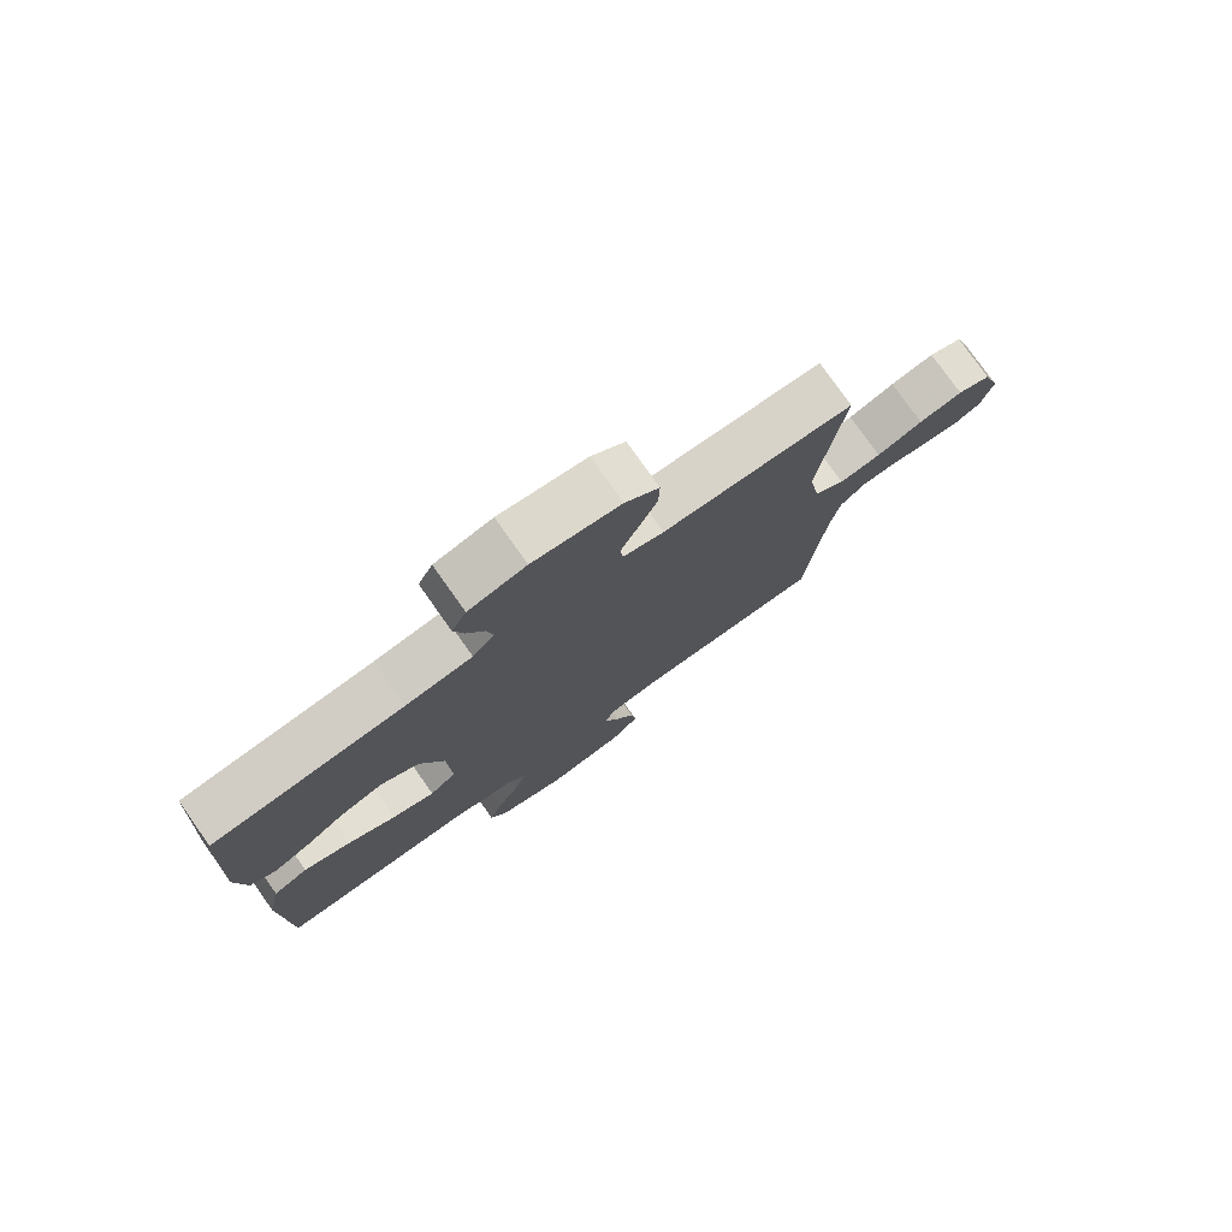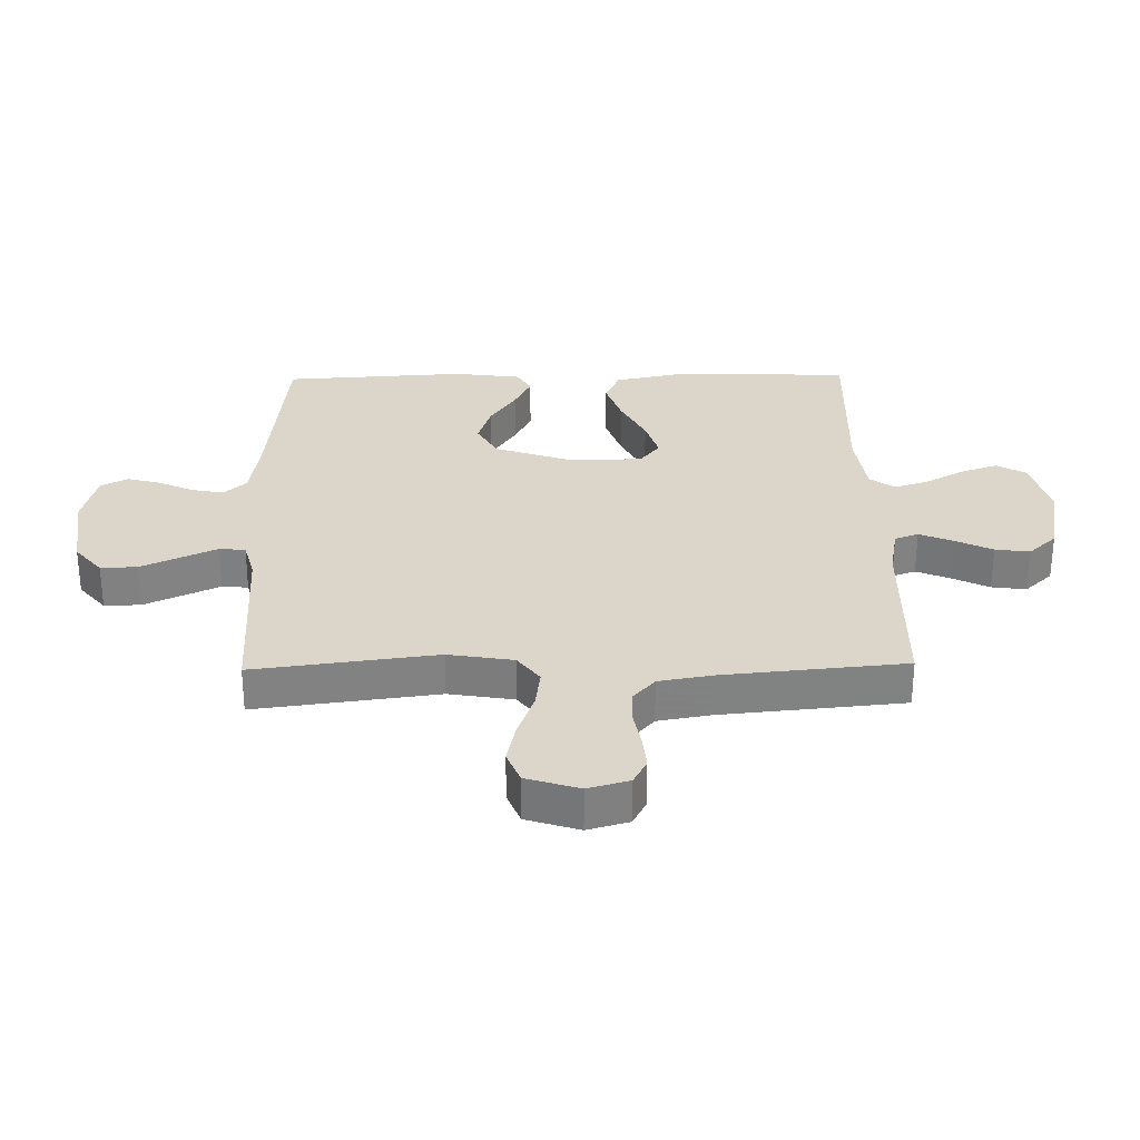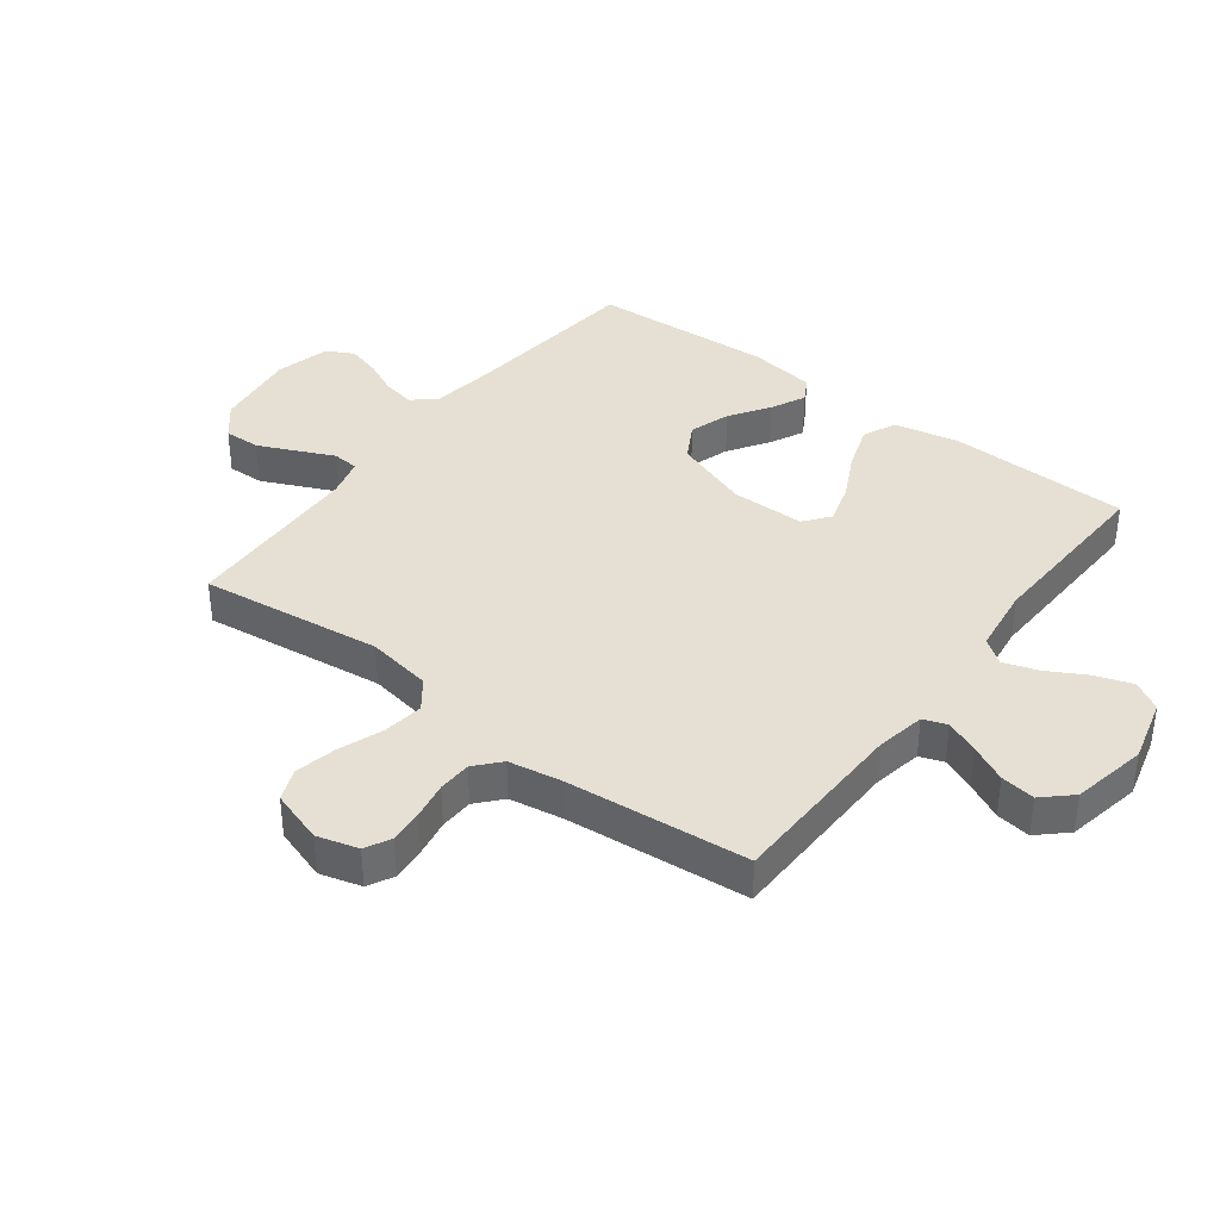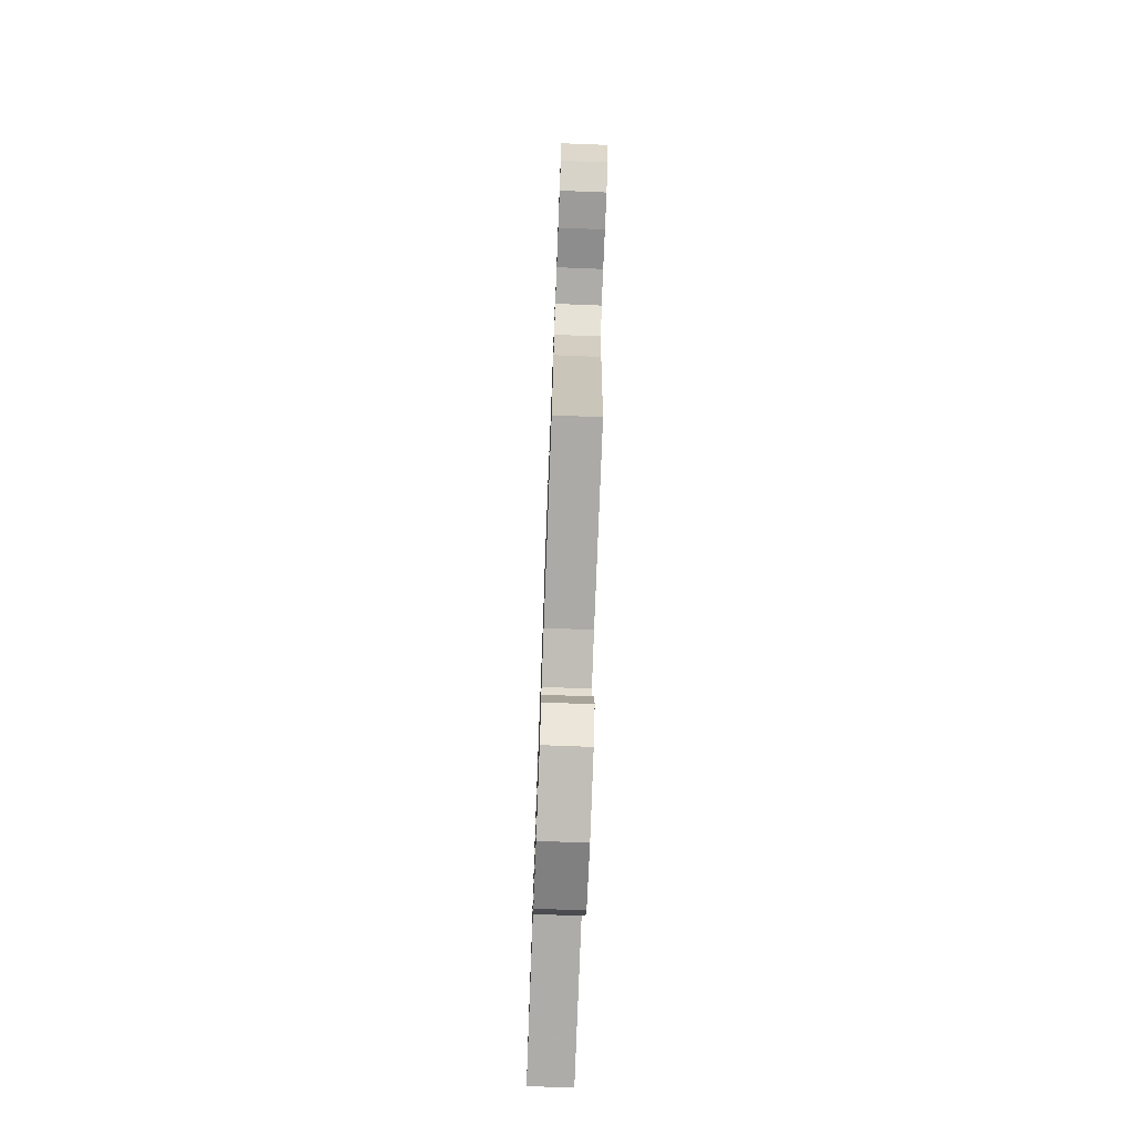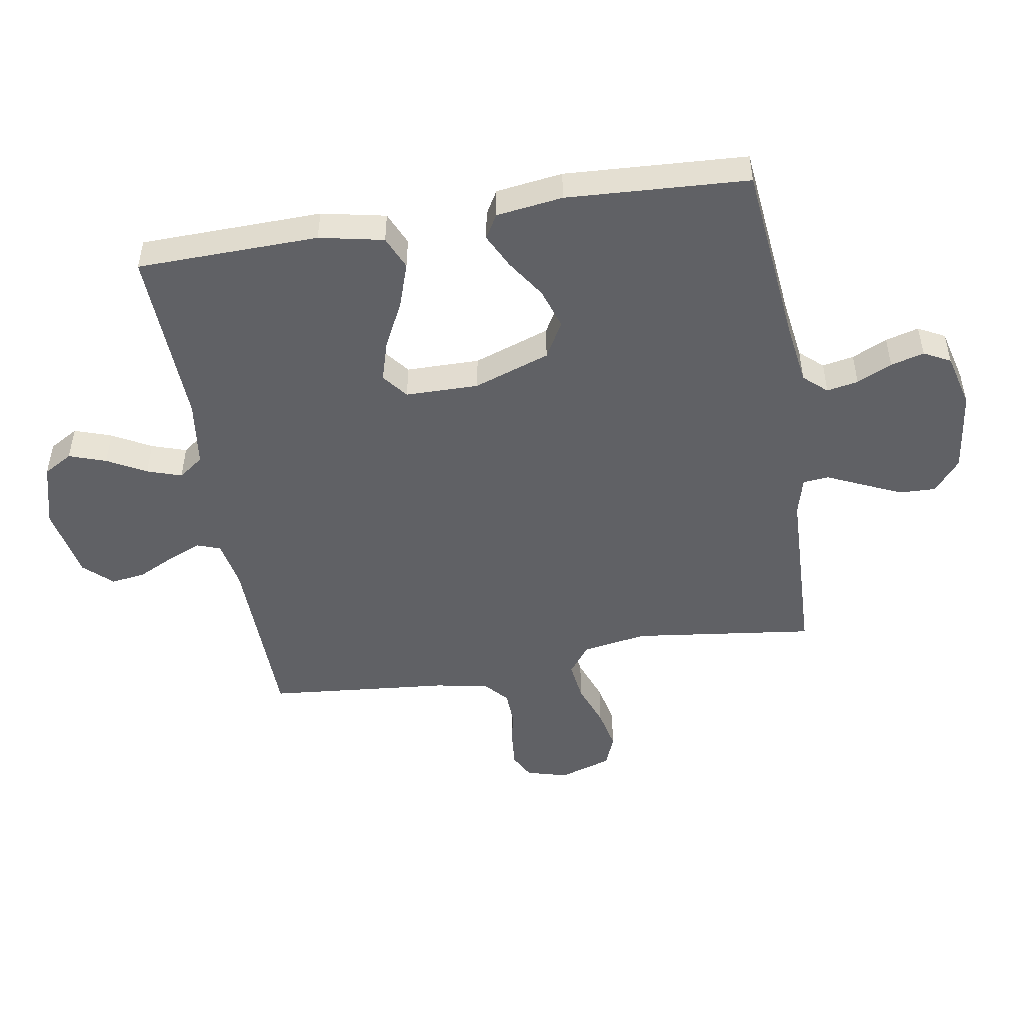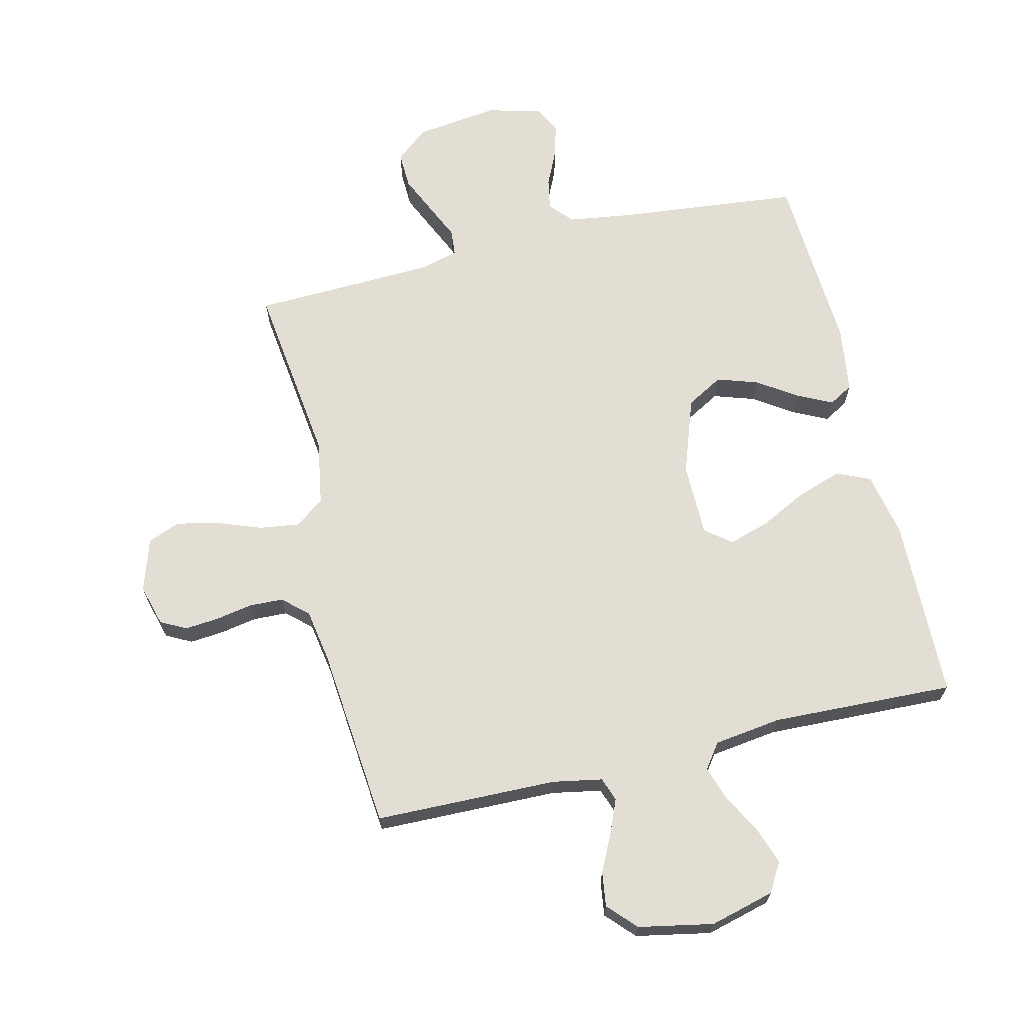
<metadata>
{"format":"obj","ext":"obj","renderer":"f3d","projection":"perspective","resolution":1024,"background":"white","views":[{"elev":77.7,"azim":-35.2,"up":"+Z"},{"elev":29.8,"azim":88.9,"up":"+Y"},{"elev":38.1,"azim":127.2,"up":"+Y"},{"elev":-74.9,"azim":87.8,"up":"+Z"},{"elev":-49.0,"azim":-80.5,"up":"+Y"},{"elev":67.3,"azim":166.6,"up":"+Y"}]}
</metadata>
<code>
v -0.5 0.07 0.5
v -0.2 0.07 0.531
v -0.095 0.07 0.546
v -0.061 0.07 0.584
v -0.071 0.07 0.636
v -0.098 0.07 0.694
v -0.113 0.07 0.749
v -0.09 0.07 0.793
v 0 0.07 0.816
v 0.137 0.07 0.798
v 0.19 0.07 0.754
v 0.188 0.07 0.694
v 0.159 0.07 0.63
v 0.132 0.07 0.571
v 0.136 0.07 0.528
v 0.2 0.07 0.511
v 0.5 0.07 0.5
v 0.462 0.07 0.2
v 0.48 0.07 0.093
v 0.528 0.07 0.057
v 0.594 0.07 0.066
v 0.667 0.07 0.093
v 0.736 0.07 0.108
v 0.789 0.07 0.087
v 0.817 0.07 0
v 0.798 0.07 -0.068
v 0.756 0.07 -0.09
v 0.7 0.07 -0.085
v 0.639 0.07 -0.074
v 0.584 0.07 -0.076
v 0.543 0.07 -0.112
v 0.528 0.07 -0.2
v 0.5 0.07 -0.5
v 0.2 0.07 -0.506
v 0.119 0.07 -0.521
v 0.105 0.07 -0.56
v 0.128 0.07 -0.615
v 0.158 0.07 -0.676
v 0.166 0.07 -0.733
v 0.123 0.07 -0.779
v 0 0.07 -0.803
v -0.106 0.07 -0.775
v -0.134 0.07 -0.727
v -0.113 0.07 -0.666
v -0.078 0.07 -0.602
v -0.059 0.07 -0.545
v -0.089 0.07 -0.504
v -0.2 0.07 -0.489
v -0.5 0.07 -0.5
v -0.507 0.07 -0.2
v -0.485 0.07 -0.094
v -0.43 0.07 -0.07
v -0.356 0.07 -0.095
v -0.279 0.07 -0.134
v -0.212 0.07 -0.154
v -0.17 0.07 -0.121
v -0.169 0.07 0
v -0.213 0.07 0.126
v -0.273 0.07 0.16
v -0.34 0.07 0.138
v -0.405 0.07 0.095
v -0.462 0.07 0.067
v -0.502 0.07 0.09
v -0.517 0.07 0.2
v -0.5 0 0.5
v -0.2 0 0.531
v -0.095 0 0.546
v -0.061 0 0.584
v -0.071 0 0.636
v -0.098 0 0.694
v -0.113 0 0.749
v -0.09 0 0.793
v 0 0 0.816
v 0.137 0 0.798
v 0.19 0 0.754
v 0.188 0 0.694
v 0.159 0 0.63
v 0.132 0 0.571
v 0.136 0 0.528
v 0.2 0 0.511
v 0.5 0 0.5
v 0.462 0 0.2
v 0.48 0 0.093
v 0.528 0 0.057
v 0.594 0 0.066
v 0.667 0 0.093
v 0.736 0 0.108
v 0.789 0 0.087
v 0.817 0 0
v 0.798 0 -0.068
v 0.756 0 -0.09
v 0.7 0 -0.085
v 0.639 0 -0.074
v 0.584 0 -0.076
v 0.543 0 -0.112
v 0.528 0 -0.2
v 0.5 0 -0.5
v 0.2 0 -0.506
v 0.119 0 -0.521
v 0.105 0 -0.56
v 0.128 0 -0.615
v 0.158 0 -0.676
v 0.166 0 -0.733
v 0.123 0 -0.779
v 0 0 -0.803
v -0.106 0 -0.775
v -0.134 0 -0.727
v -0.113 0 -0.666
v -0.078 0 -0.602
v -0.059 0 -0.545
v -0.089 0 -0.504
v -0.2 0 -0.489
v -0.5 0 -0.5
v -0.507 0 -0.2
v -0.485 0 -0.094
v -0.43 0 -0.07
v -0.356 0 -0.095
v -0.279 0 -0.134
v -0.212 0 -0.154
v -0.17 0 -0.121
v -0.169 0 0
v -0.213 0 0.126
v -0.273 0 0.16
v -0.34 0 0.138
v -0.405 0 0.095
v -0.462 0 0.067
v -0.502 0 0.09
v -0.517 0 0.2
f 63 64 1 2
f 60 61 62 63
f 59 60 63 2
f 58 59 2 3
f 57 58 3 4
f 56 57 4
f 51 52 53 54
f 51 54 55
f 48 49 50 51
f 47 48 51 55
f 46 47 55 56
f 42 43 44 45
f 42 45 46
f 41 42 46
f 40 41 46
f 37 38 39 40
f 36 37 40 46
f 35 36 46 56
f 32 33 34
f 31 32 34 35
f 26 27 28 29
f 26 29 30
f 25 26 30
f 24 25 30
f 21 22 23 24
f 20 21 24 30
f 19 20 30 31
f 16 17 18
f 15 16 18 19
f 11 12 13 14
f 9 10 11 14
f 9 14 15
f 8 9 15
f 5 6 7 8
f 4 5 8 15
f 19 31 35 56
f 4 15 19 56
f 66 65 128 127
f 127 126 125 124
f 66 127 124 123
f 67 66 123 122
f 68 67 122 121
f 68 121 120
f 118 117 116 115
f 119 118 115
f 115 114 113 112
f 119 115 112 111
f 120 119 111 110
f 109 108 107 106
f 110 109 106
f 110 106 105
f 110 105 104
f 104 103 102 101
f 110 104 101 100
f 120 110 100 99
f 98 97 96
f 99 98 96 95
f 93 92 91 90
f 94 93 90
f 94 90 89
f 94 89 88
f 88 87 86 85
f 94 88 85 84
f 95 94 84 83
f 82 81 80
f 83 82 80 79
f 78 77 76 75
f 78 75 74 73
f 79 78 73
f 79 73 72
f 72 71 70 69
f 79 72 69 68
f 120 99 95 83
f 120 83 79 68
f 1 65 66 2
f 2 66 67 3
f 3 67 68 4
f 4 68 69 5
f 5 69 70 6
f 6 70 71 7
f 7 71 72 8
f 8 72 73 9
f 9 73 74 10
f 10 74 75 11
f 11 75 76 12
f 12 76 77 13
f 13 77 78 14
f 14 78 79 15
f 15 79 80 16
f 16 80 81 17
f 17 81 82 18
f 18 82 83 19
f 19 83 84 20
f 20 84 85 21
f 21 85 86 22
f 22 86 87 23
f 23 87 88 24
f 24 88 89 25
f 25 89 90 26
f 26 90 91 27
f 27 91 92 28
f 28 92 93 29
f 29 93 94 30
f 30 94 95 31
f 31 95 96 32
f 32 96 97 33
f 33 97 98 34
f 34 98 99 35
f 35 99 100 36
f 36 100 101 37
f 37 101 102 38
f 38 102 103 39
f 39 103 104 40
f 40 104 105 41
f 41 105 106 42
f 42 106 107 43
f 43 107 108 44
f 44 108 109 45
f 45 109 110 46
f 46 110 111 47
f 47 111 112 48
f 48 112 113 49
f 49 113 114 50
f 50 114 115 51
f 51 115 116 52
f 52 116 117 53
f 53 117 118 54
f 54 118 119 55
f 55 119 120 56
f 56 120 121 57
f 57 121 122 58
f 58 122 123 59
f 59 123 124 60
f 60 124 125 61
f 61 125 126 62
f 62 126 127 63
f 63 127 128 64
f 64 128 65 1

</code>
